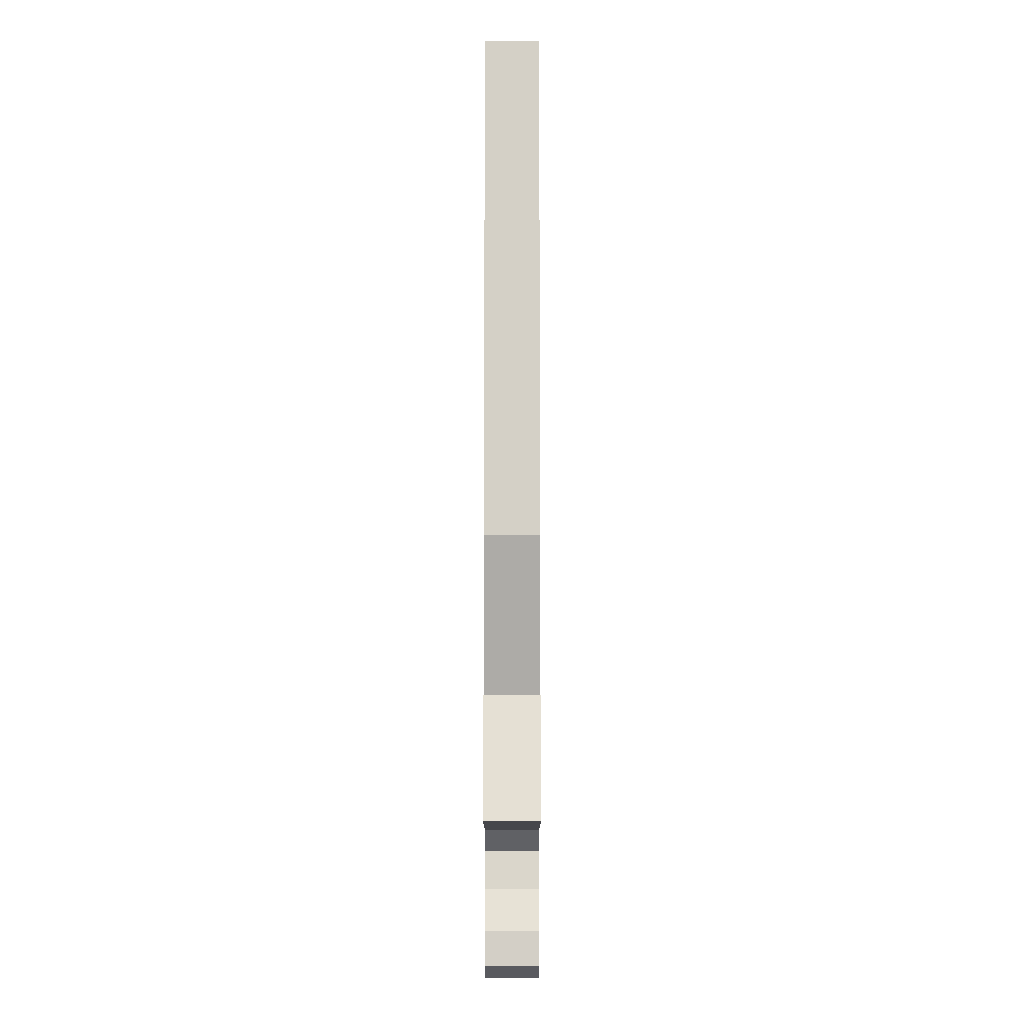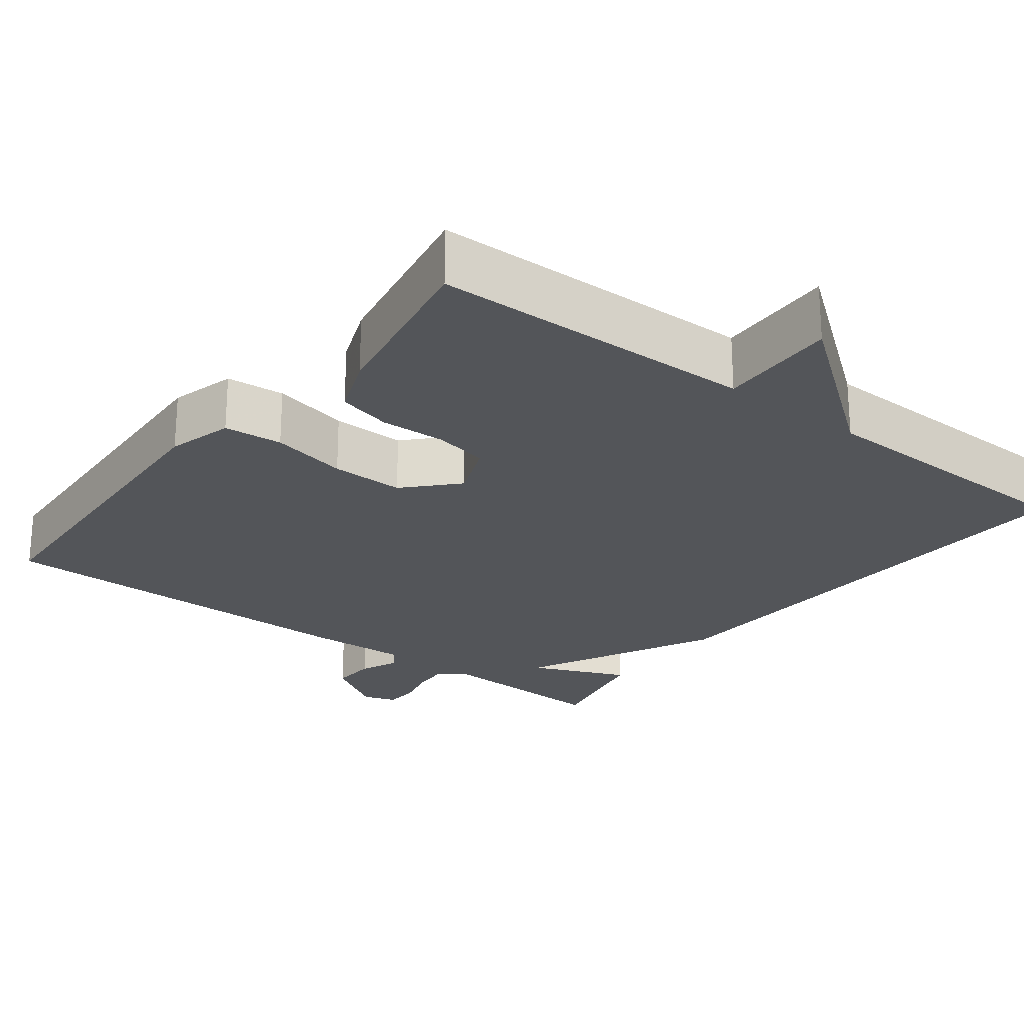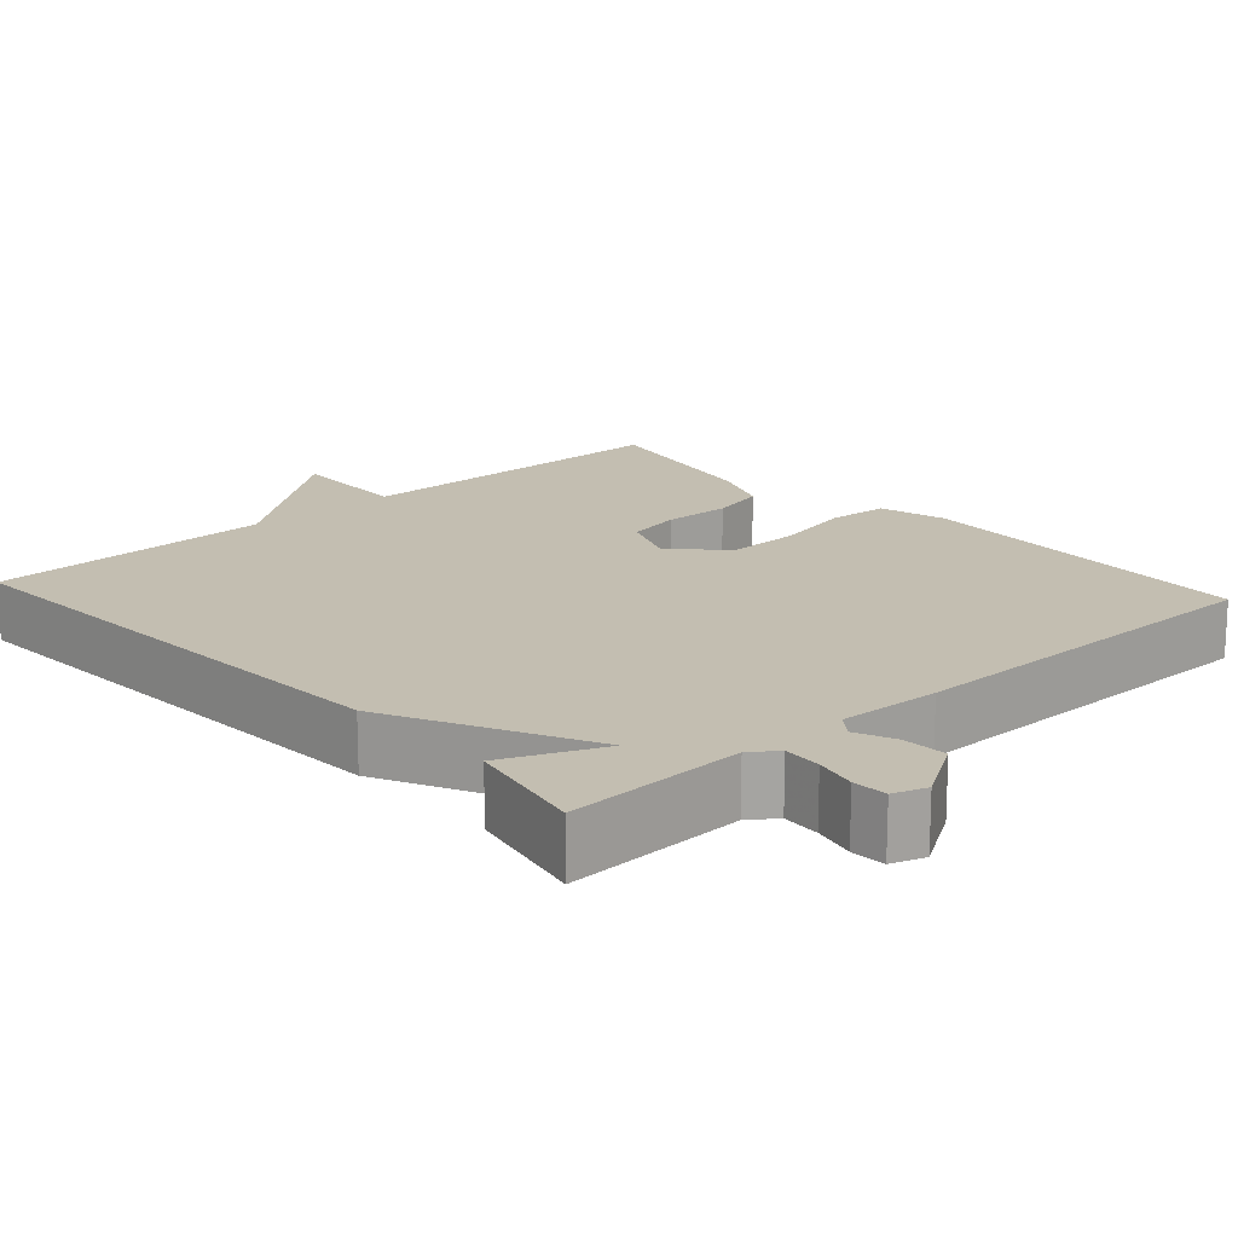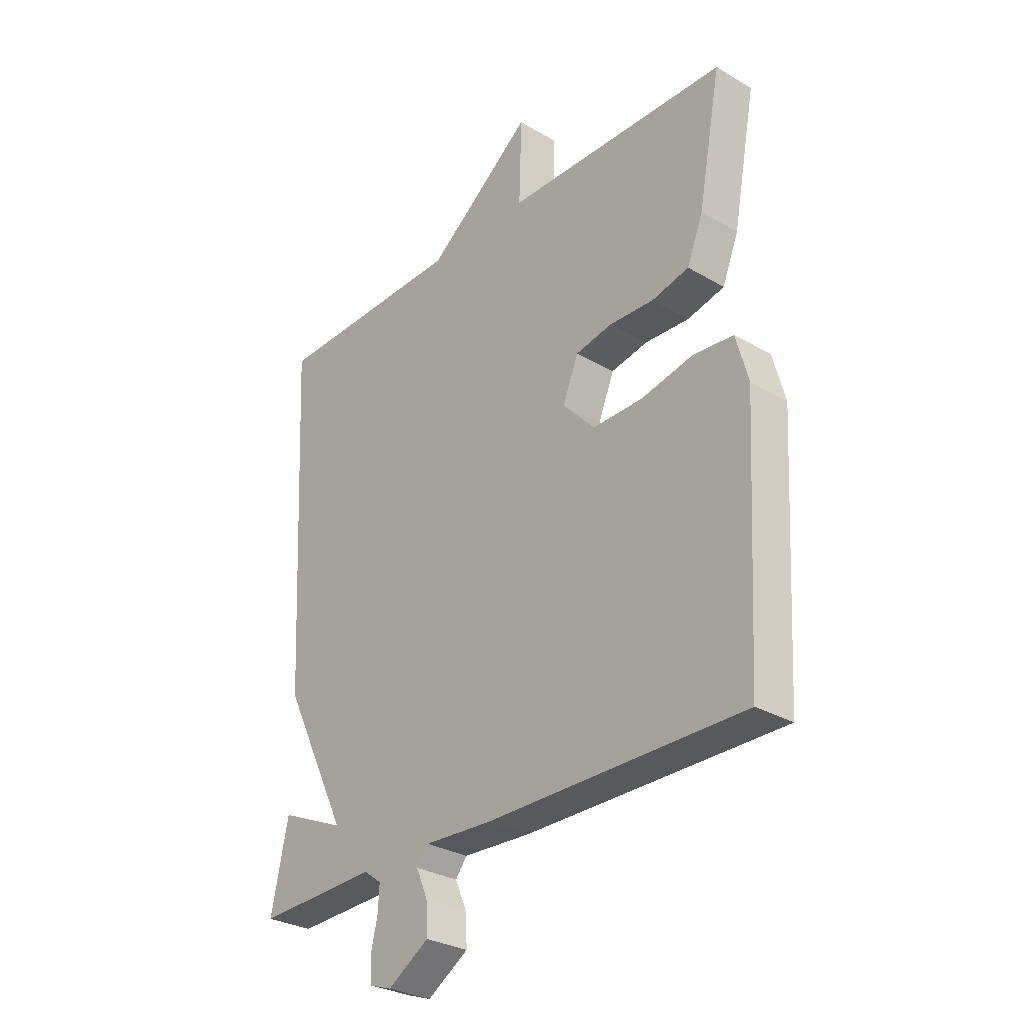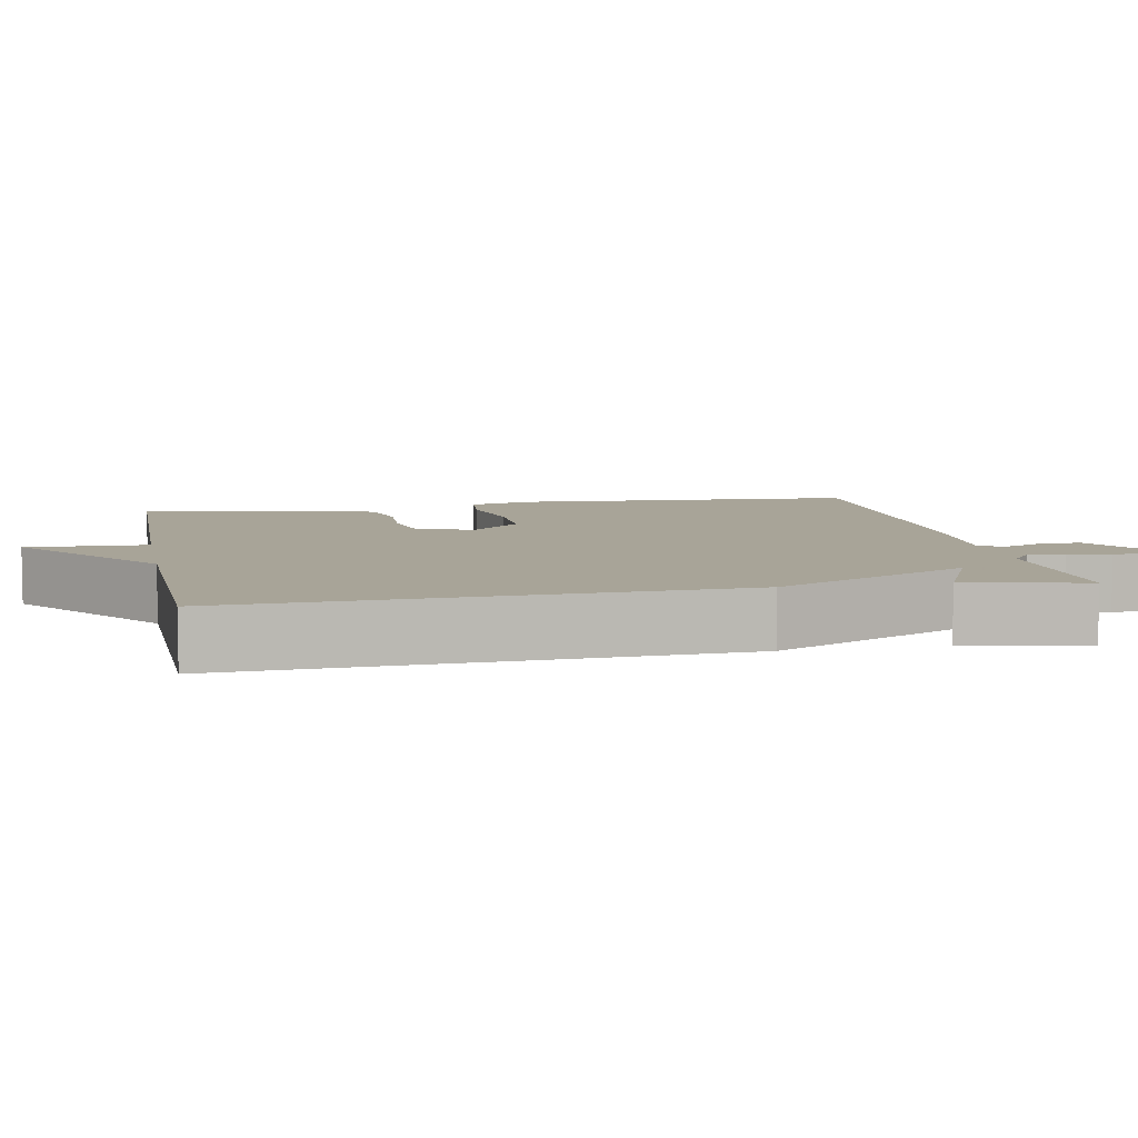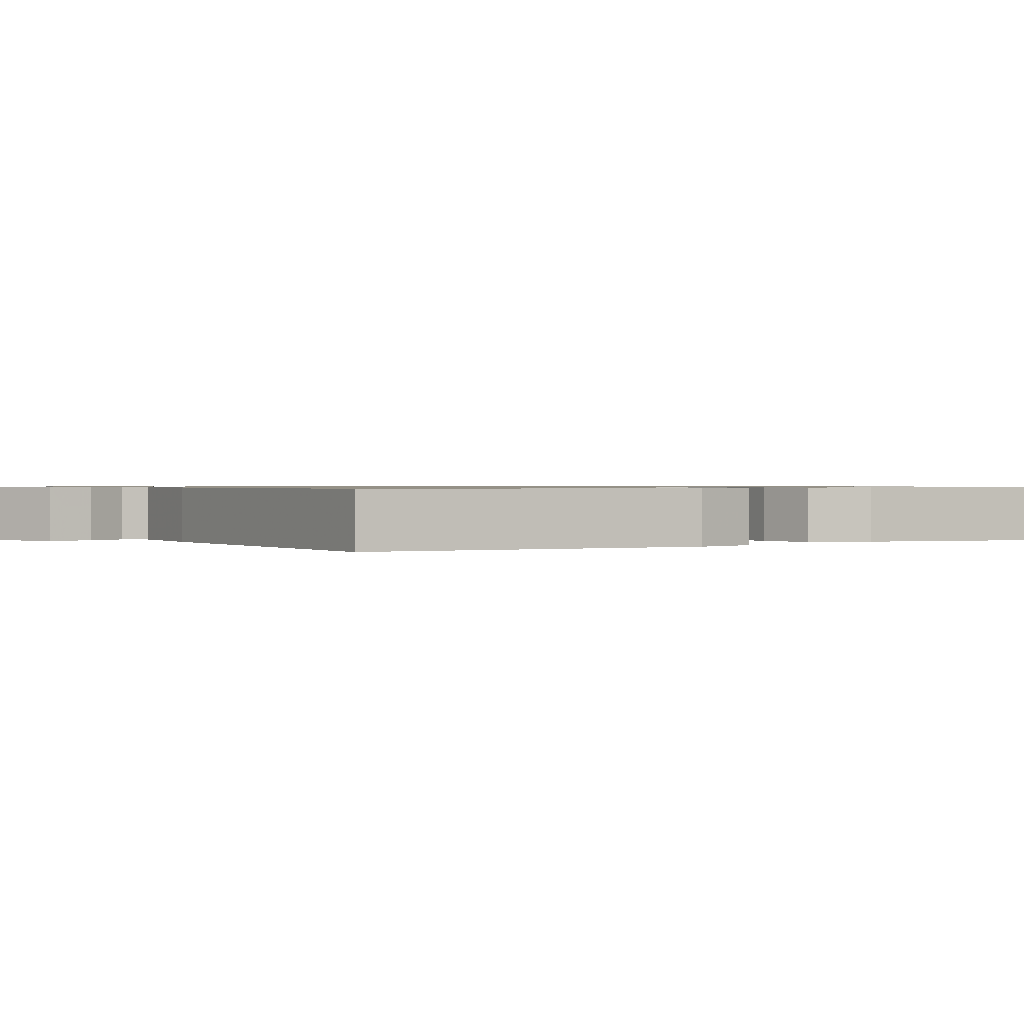
<metadata>
{"format":"obj","ext":"obj","renderer":"f3d","projection":"perspective","resolution":1024,"background":"white","views":[{"elev":-12.7,"azim":90.0,"up":"+Z"},{"elev":-24.2,"azim":-37.7,"up":"+Y"},{"elev":17.2,"azim":137.8,"up":"+Y"},{"elev":-29.7,"azim":-130.8,"up":"+Z"},{"elev":7.0,"azim":79.1,"up":"+Y"},{"elev":0.8,"azim":-120.8,"up":"+Y"}]}
</metadata>
<code>
v -0.5 0.07 -0.5
v -0.526 0.07 -0.048
v -0.503 0.07 0.038
v -0.426 0.07 0.045
v -0.325 0.07 0.024
v -0.229 0.07 0.023
v -0.167 0.07 0.089
v -0.197 0.07 0.163
v -0.268 0.07 0.177
v -0.354 0.07 0.173
v -0.425 0.07 0.19
v -0.456 0.07 0.268
v -0.5 0.07 0.5
v -0.071 0.07 0.508
v -0.076 0.07 0.665
v 0.129 0.07 0.508
v 0.5 0.07 0.5
v 0.467 0.07 -0.144
v 0.341 0.07 -0.399
v 0.467 0.07 -0.344
v 0.5 0.07 -0.5
v 0.267 0.07 -0.492
v 0.233 0.07 -0.517
v 0.236 0.07 -0.566
v 0.249 0.07 -0.62
v 0.246 0.07 -0.664
v 0.203 0.07 -0.679
v 0.123 0.07 -0.629
v 0.126 0.07 -0.571
v 0.148 0.07 -0.52
v 0.126 0.07 -0.491
v -0.006 0.07 -0.498
v -0.5 0 -0.5
v -0.526 0 -0.048
v -0.503 0 0.038
v -0.426 0 0.045
v -0.325 0 0.024
v -0.229 0 0.023
v -0.167 0 0.089
v -0.197 0 0.163
v -0.268 0 0.177
v -0.354 0 0.173
v -0.425 0 0.19
v -0.456 0 0.268
v -0.5 0 0.5
v -0.071 0 0.508
v -0.076 0 0.665
v 0.129 0 0.508
v 0.5 0 0.5
v 0.467 0 -0.144
v 0.341 0 -0.399
v 0.467 0 -0.344
v 0.5 0 -0.5
v 0.267 0 -0.492
v 0.233 0 -0.517
v 0.236 0 -0.566
v 0.249 0 -0.62
v 0.246 0 -0.664
v 0.203 0 -0.679
v 0.123 0 -0.629
v 0.126 0 -0.571
v 0.148 0 -0.52
v 0.126 0 -0.491
v -0.006 0 -0.498
f 3 4 5
f 2 3 5
f 1 2 5
f 32 1 5
f 31 32 5
f 28 29 30
f 27 28 30
f 26 27 30
f 25 26 30
f 24 25 30
f 23 24 30 31
f 31 5 6
f 23 31 6
f 22 23 6
f 19 20 21 22
f 18 19 22
f 17 18 22
f 16 17 22
f 14 15 16 22
f 12 13 14
f 11 12 14
f 10 11 14
f 9 10 14
f 8 9 14
f 7 8 14 22
f 6 7 22
f 37 36 35
f 37 35 34
f 37 34 33
f 37 33 64
f 37 64 63
f 62 61 60
f 62 60 59
f 62 59 58
f 62 58 57
f 62 57 56
f 63 62 56 55
f 38 37 63
f 38 63 55
f 38 55 54
f 54 53 52 51
f 54 51 50
f 54 50 49
f 54 49 48
f 54 48 47 46
f 46 45 44
f 46 44 43
f 46 43 42
f 46 42 41
f 46 41 40
f 54 46 40 39
f 54 39 38
f 1 33 34 2
f 2 34 35 3
f 3 35 36 4
f 4 36 37 5
f 5 37 38 6
f 6 38 39 7
f 7 39 40 8
f 8 40 41 9
f 9 41 42 10
f 10 42 43 11
f 11 43 44 12
f 12 44 45 13
f 13 45 46 14
f 14 46 47 15
f 15 47 48 16
f 16 48 49 17
f 17 49 50 18
f 18 50 51 19
f 19 51 52 20
f 20 52 53 21
f 21 53 54 22
f 22 54 55 23
f 23 55 56 24
f 24 56 57 25
f 25 57 58 26
f 26 58 59 27
f 27 59 60 28
f 28 60 61 29
f 29 61 62 30
f 30 62 63 31
f 31 63 64 32
f 32 64 33 1

</code>
